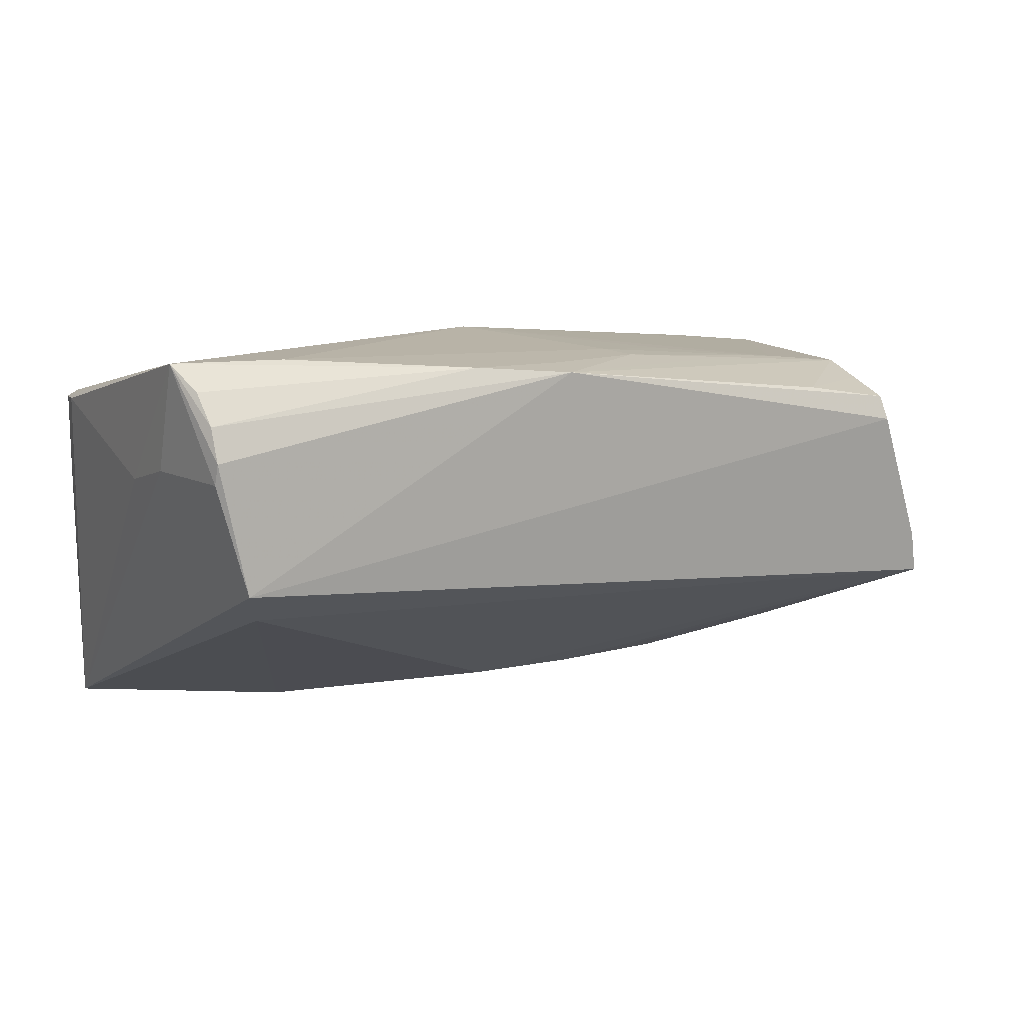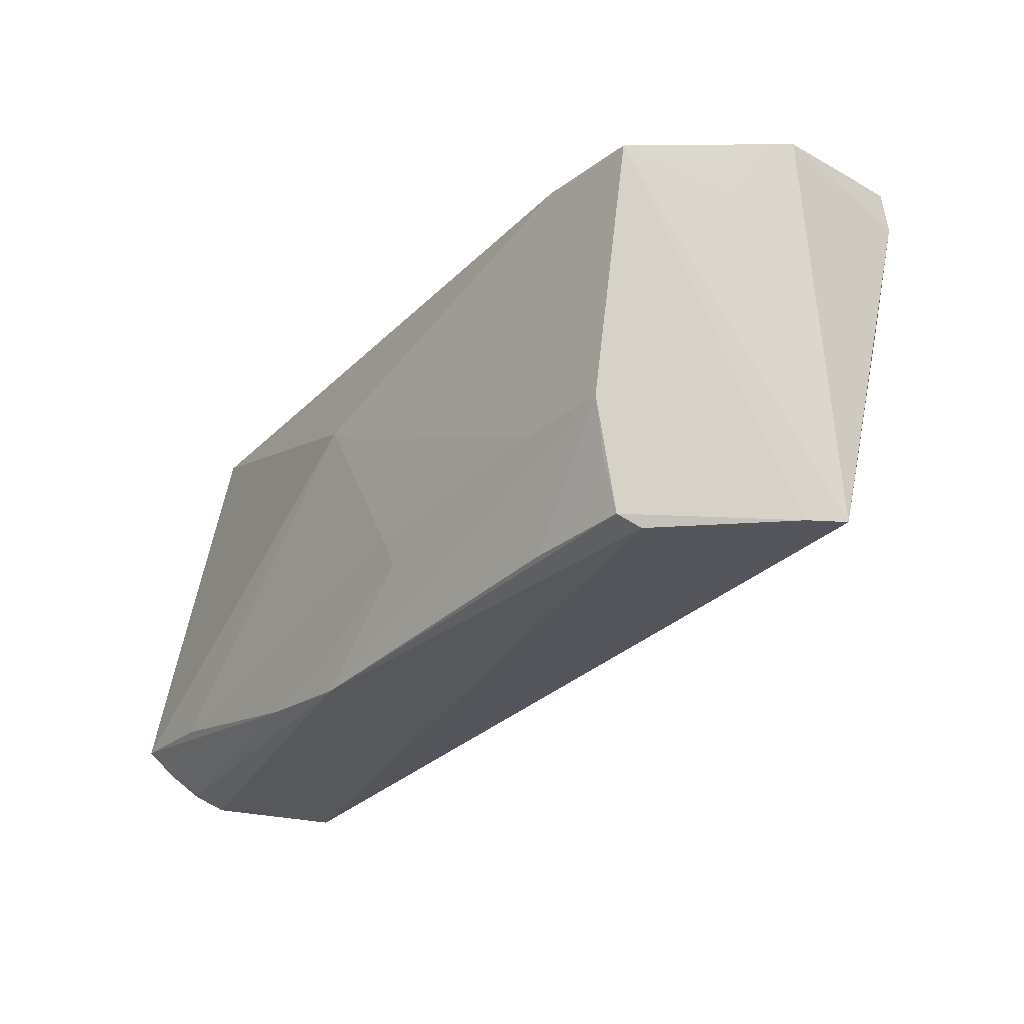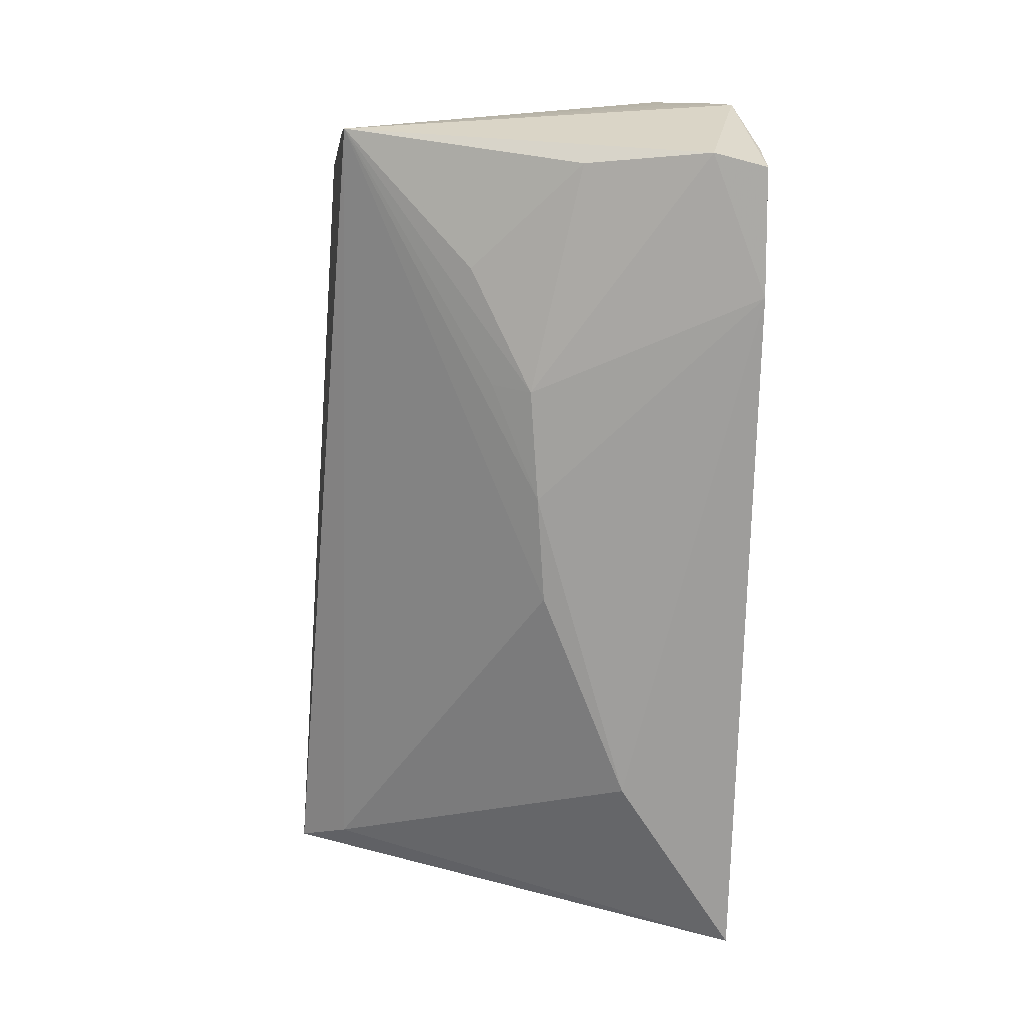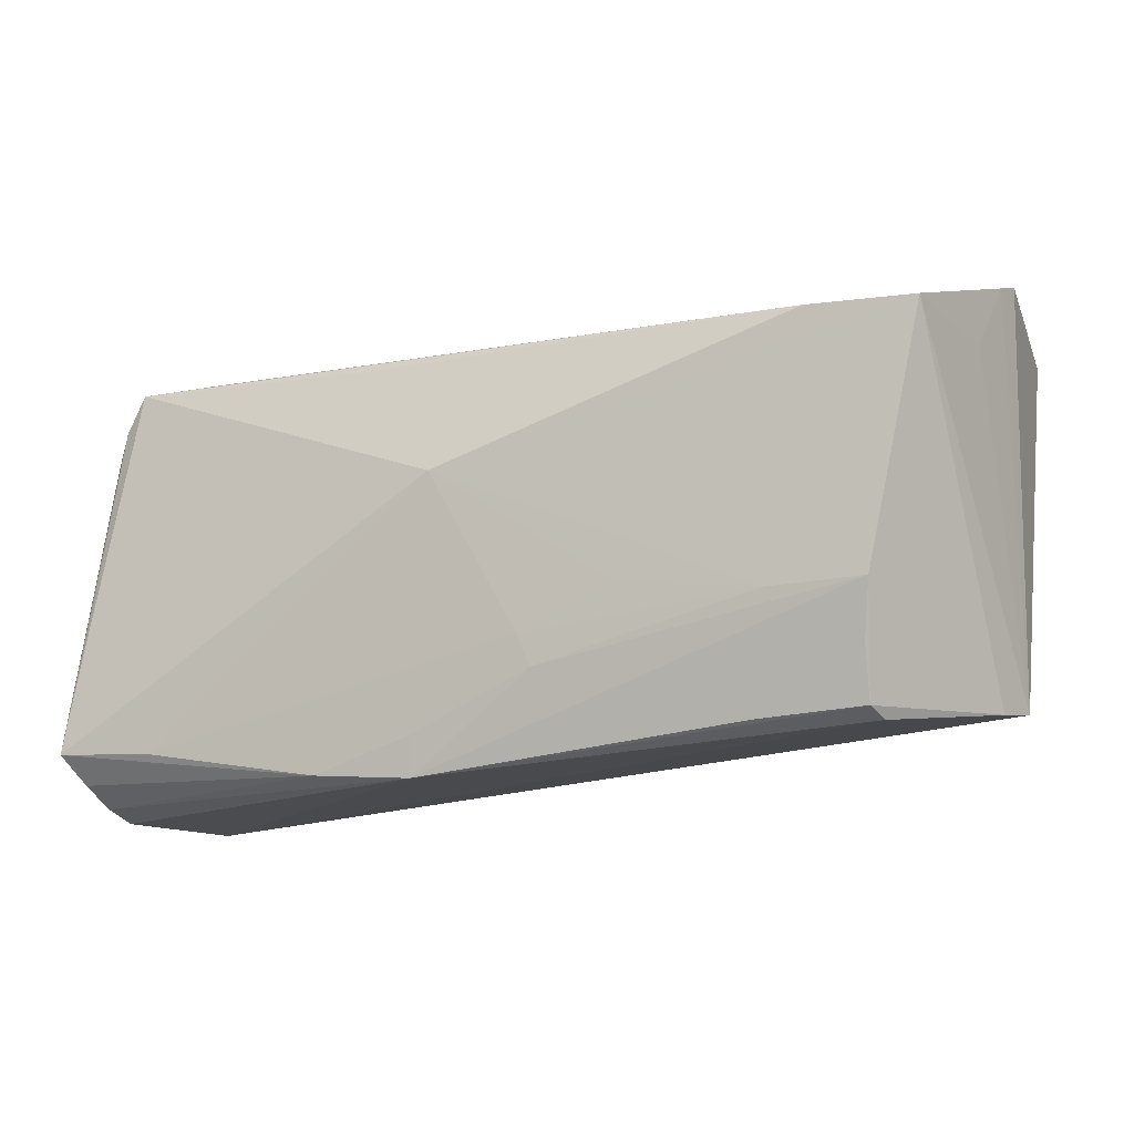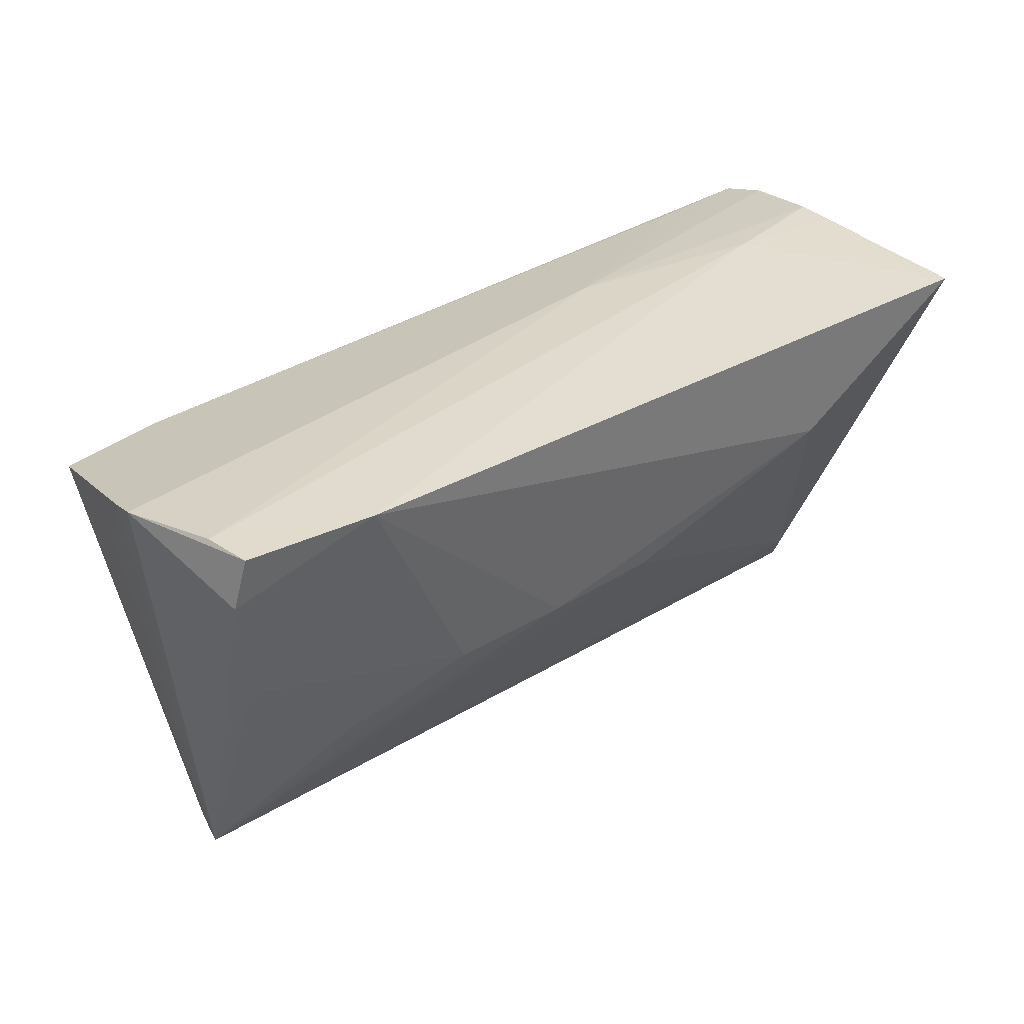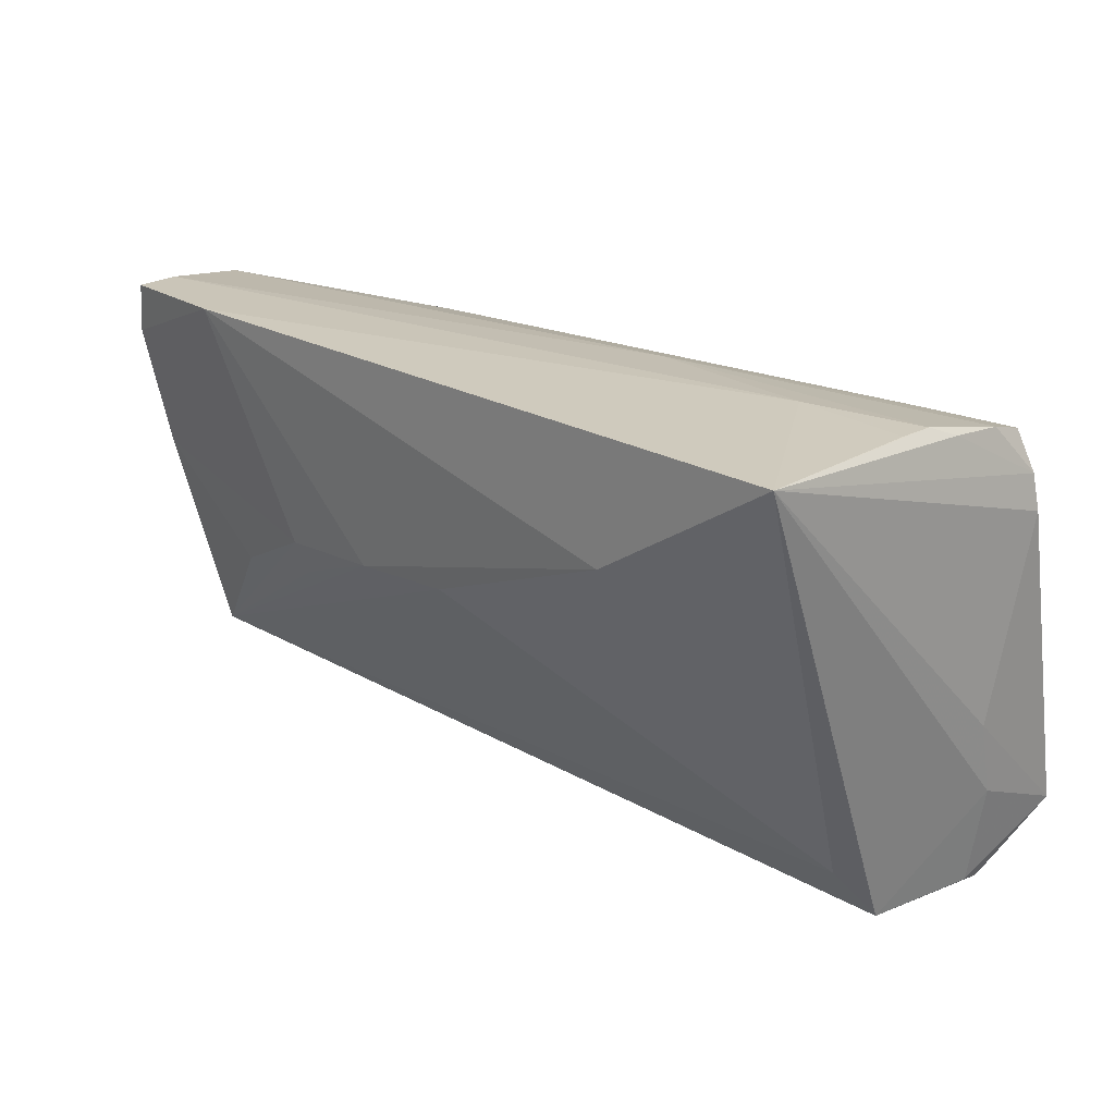
<metadata>
{"format":"obj","ext":"obj","renderer":"f3d","projection":"perspective","resolution":1024,"background":"white","views":[{"elev":10.2,"azim":-29.5,"up":"+Z"},{"elev":-27.2,"azim":56.4,"up":"+Y"},{"elev":-69.5,"azim":89.1,"up":"+Z"},{"elev":-14.3,"azim":28.7,"up":"+Y"},{"elev":36.2,"azim":143.0,"up":"+Y"},{"elev":22.9,"azim":-136.8,"up":"+Y"}]}
</metadata>
<code>
v -0.01657 0.02302 0.02033
v -0.04245 0.02618 0.01787
v 0.05419 0.008164 -0.01997
v 0.04243 0.02031 0.02226
v 0.01071 0.003205 -0.02409
v 0.05569 0.03051 -0.01677
v 0.02535 -0.002985 -0.0207
v -0.05306 -0.03116 -0.0006885
v -0.04967 -0.02461 -0.005195
v -0.03079 0.0156 -0.02652
v 0.05618 0.02409 -0.02239
v -0.03952 0.03118 -0.002437
v -0.05879 -0.007813 0.01065
v -0.05535 0.02657 0.01822
v -0.05809 0.02176 0.01809
v 0.04024 -0.005917 -0.0186
v -0.04532 -0.02443 0.02643
v 0.05642 -0.02261 -0.01014
v -0.05425 0.03086 -0.003432
v -0.05454 0.03118 -0.02645
v 0.02236 -0.01683 0.02258
v 0.0558 0.01963 0.02099
v -0.05672 -0.02978 0.0196
v -0.05924 -0.02348 0.02652
v 0.0551 -0.02336 -0.004615
v 0.05758 0.01794 0.00591
v 0.008311 -0.01817 0.02396
v 0.01897 -0.009243 0.02364
v 0.02509 0.00203 -0.02315
v 0.05463 0.03081 -0.02311
v -0.00444 0.006533 0.02652
v -0.059 0.01726 0.01823
v 0.05881 0.02676 0.0003108
v 0.04853 -0.01139 0.02063
v -0.05669 -0.03051 0.01286
v 0.03383 -0.02571 0.01876
v 0.03667 -0.01161 0.02188
v 0.04672 -0.02495 0.0167
v -0.05737 -0.02718 0.02341
v 0.04716 -0.01822 0.01877
v 0.05924 0.02812 -0.003509
v -0.05871 -0.01744 0.01295
v -0.01466 0.02989 0.002977
v -0.05576 0.02915 0.005025
v 0.04719 -0.02611 0.01351
v -0.05657 -0.03118 0.01541
v -0.02121 -0.02869 0.02459
v -0.007593 -0.02475 0.02421
v -0.05838 -0.01129 0.02452
v -0.003313 0.004301 -0.02444
v 0.006745 -0.01421 0.02446
v 0.03854 0.03118 -0.0251
v -0.05605 0.02838 0.01237
v -0.05439 0.03075 0.001216
v -0.008154 -0.0298 0.02344
f 20 8 42
f 20 52 10
f 10 52 5
f 26 22 18
f 32 20 13
f 20 42 13
f 32 13 24
f 24 13 42
f 16 3 18
f 5 52 29
f 3 16 29
f 29 16 18
f 50 10 5
f 50 5 18
f 33 41 22
f 22 26 33
f 18 41 33
f 33 26 18
f 35 42 8
f 35 24 42
f 12 52 20
f 18 5 7
f 7 29 18
f 5 29 7
f 11 52 30
f 11 29 52
f 30 41 11
f 3 29 11
f 11 41 18
f 18 3 11
f 18 8 9
f 9 50 18
f 10 50 9
f 9 8 20
f 20 10 9
f 24 31 49
f 18 22 25
f 34 25 22
f 38 25 34
f 20 54 19
f 19 12 20
f 54 12 19
f 6 41 30
f 30 52 6
f 52 12 6
f 15 20 32
f 32 24 15
f 24 49 15
f 44 54 20
f 44 53 54
f 20 15 44
f 44 15 53
f 22 41 4
f 4 31 22
f 45 25 38
f 45 8 18
f 18 25 45
f 22 31 37
f 37 34 22
f 17 31 24
f 24 47 17
f 43 4 41
f 41 6 43
f 43 6 12
f 43 12 54
f 54 53 43
f 31 4 1
f 31 17 51
f 34 37 27
f 37 51 27
f 27 51 17
f 39 47 24
f 24 23 39
f 39 23 47
f 46 35 8
f 24 35 46
f 46 23 24
f 38 34 40
f 40 36 38
f 34 36 40
f 55 45 38
f 38 36 55
f 8 45 55
f 55 36 34
f 47 23 55
f 23 46 55
f 55 46 8
f 4 43 2
f 28 37 31
f 31 51 28
f 28 51 37
f 47 55 48
f 48 55 27
f 48 17 47
f 48 27 17
f 34 27 21
f 21 55 34
f 27 55 21
f 14 1 4
f 4 2 14
f 31 1 14
f 14 49 31
f 14 15 49
f 53 15 14
f 14 43 53
f 14 2 43

</code>
